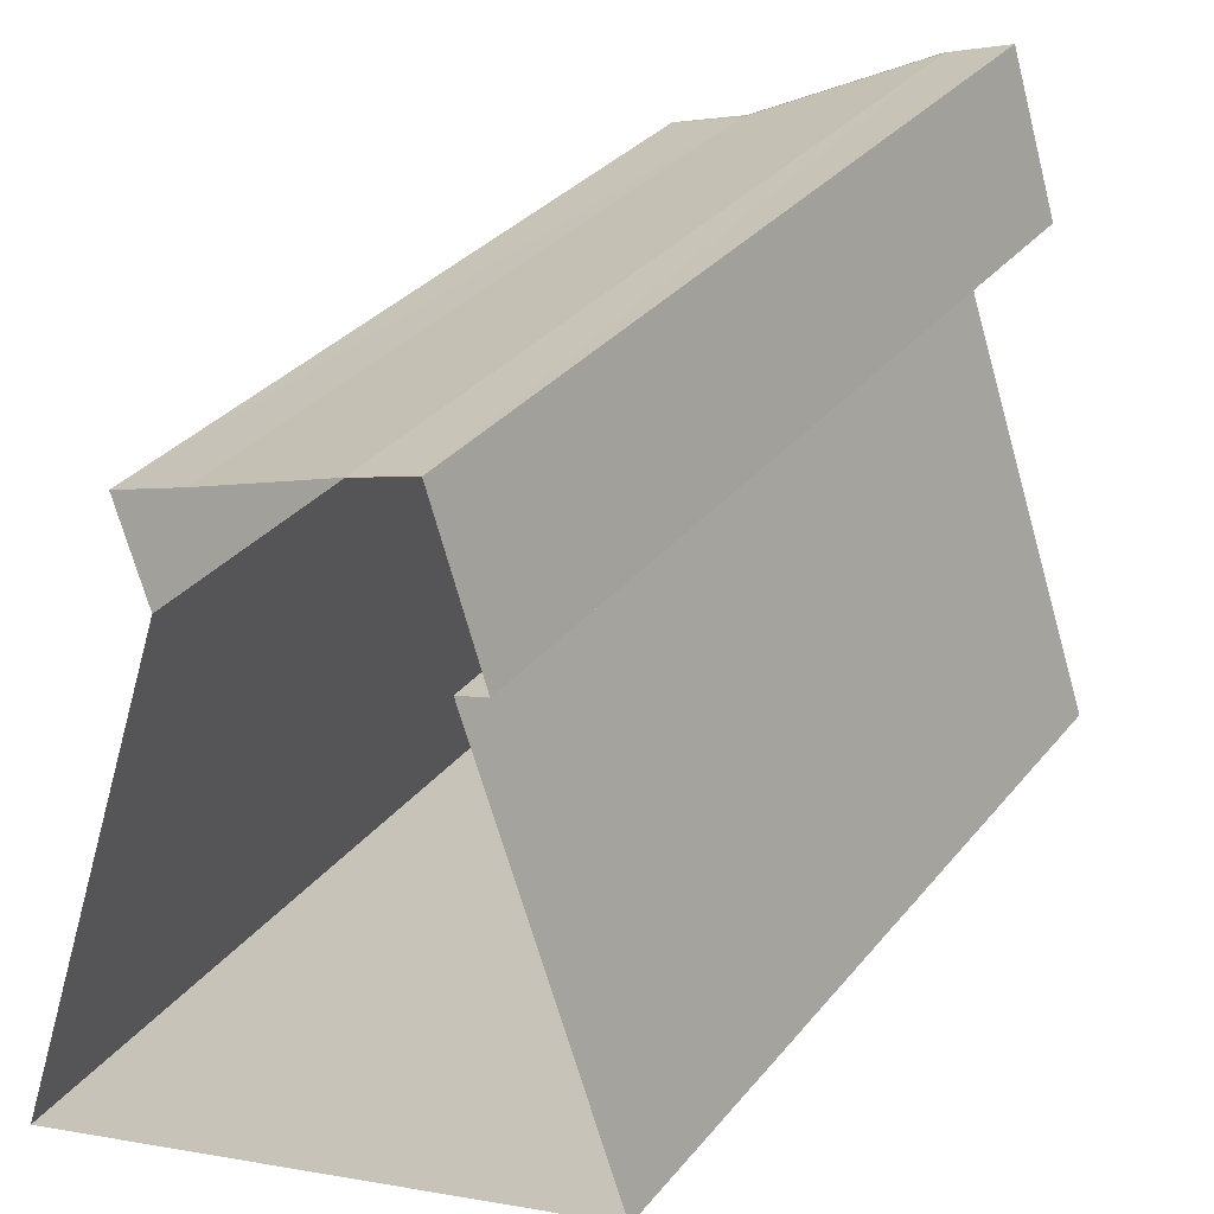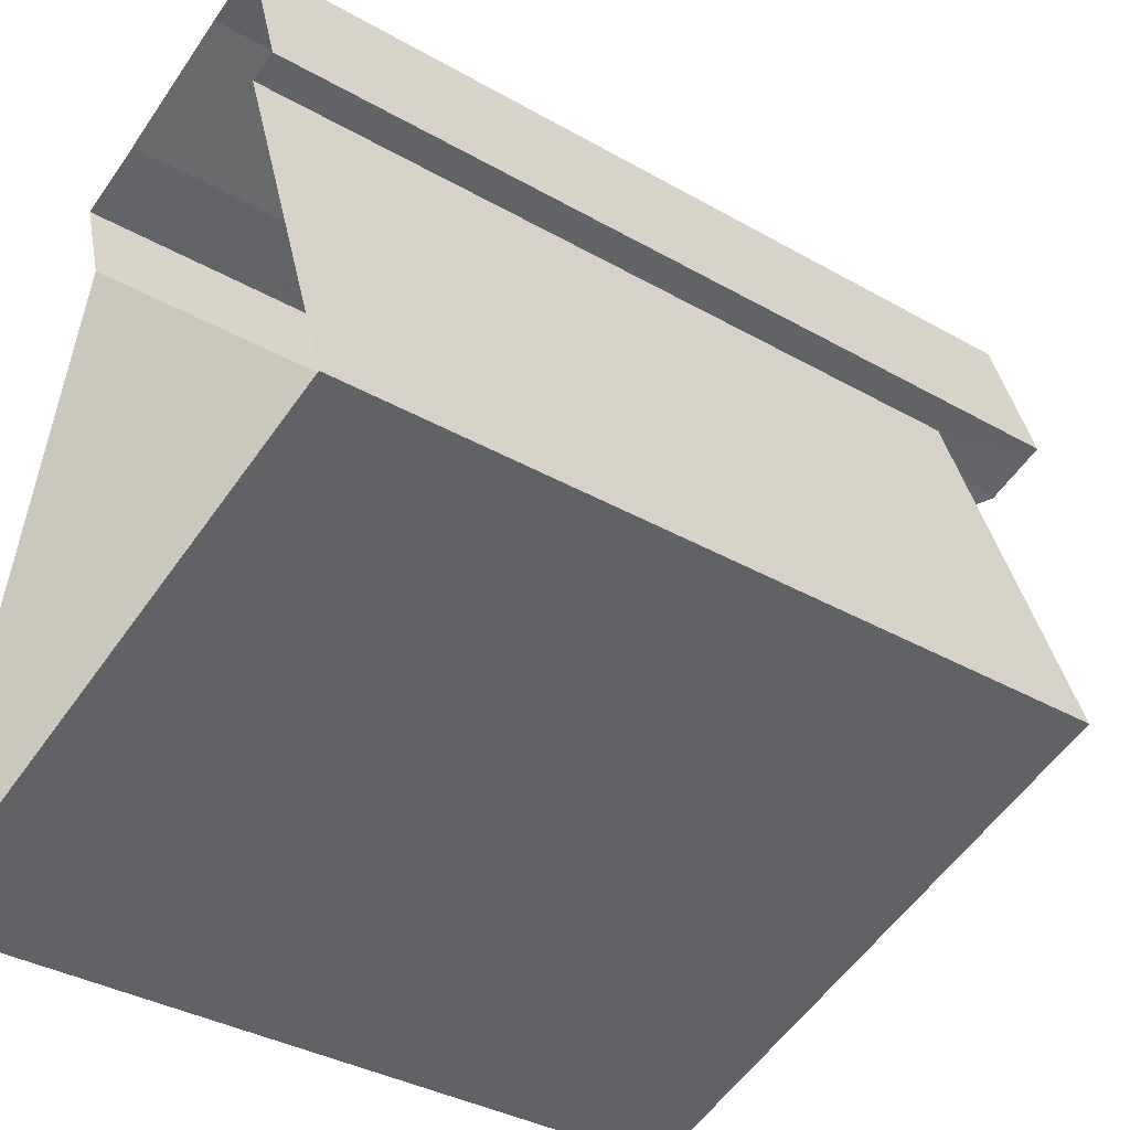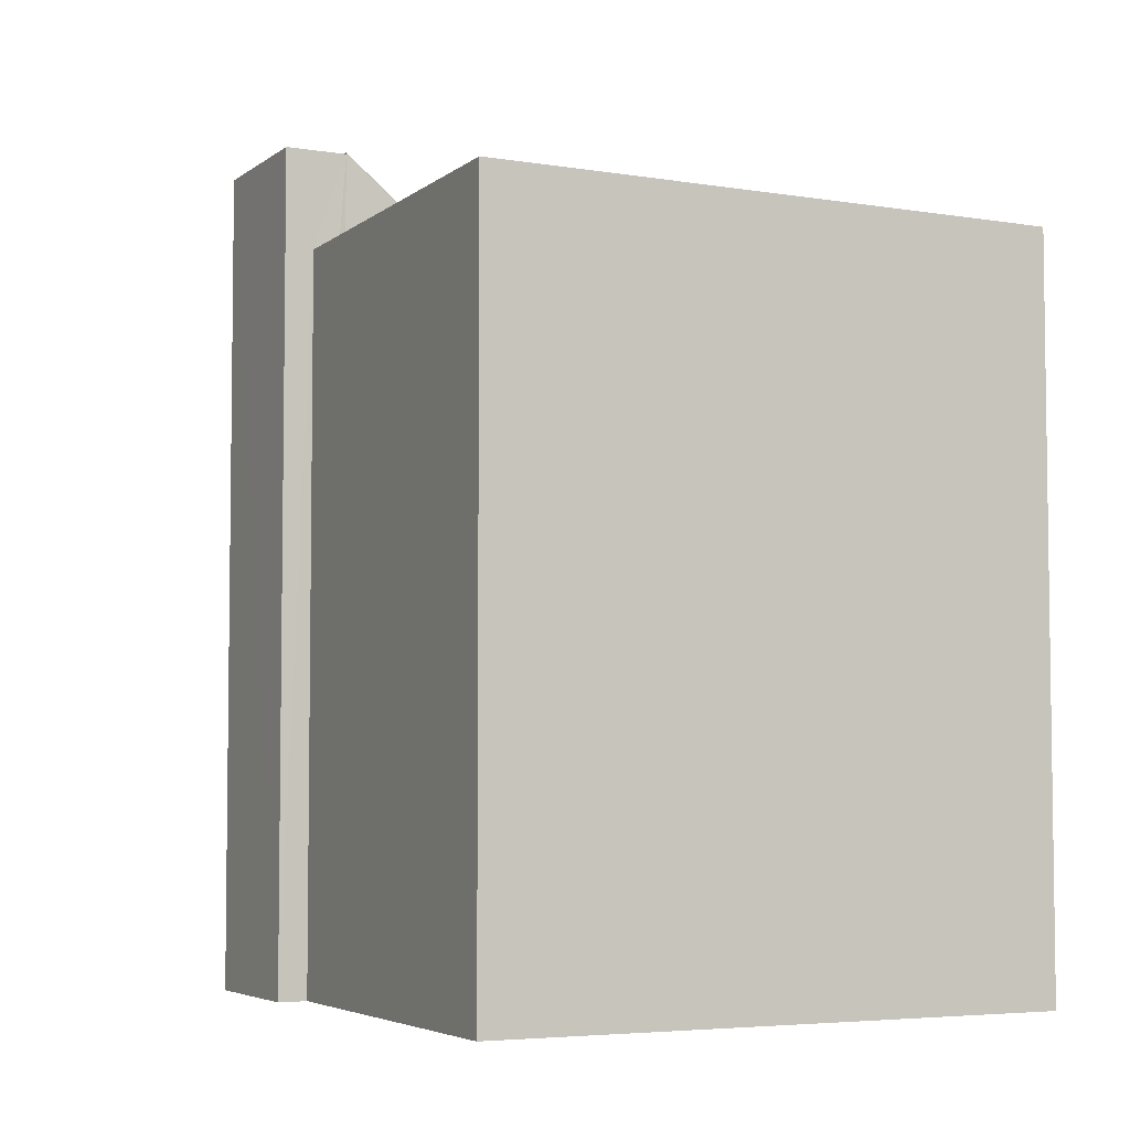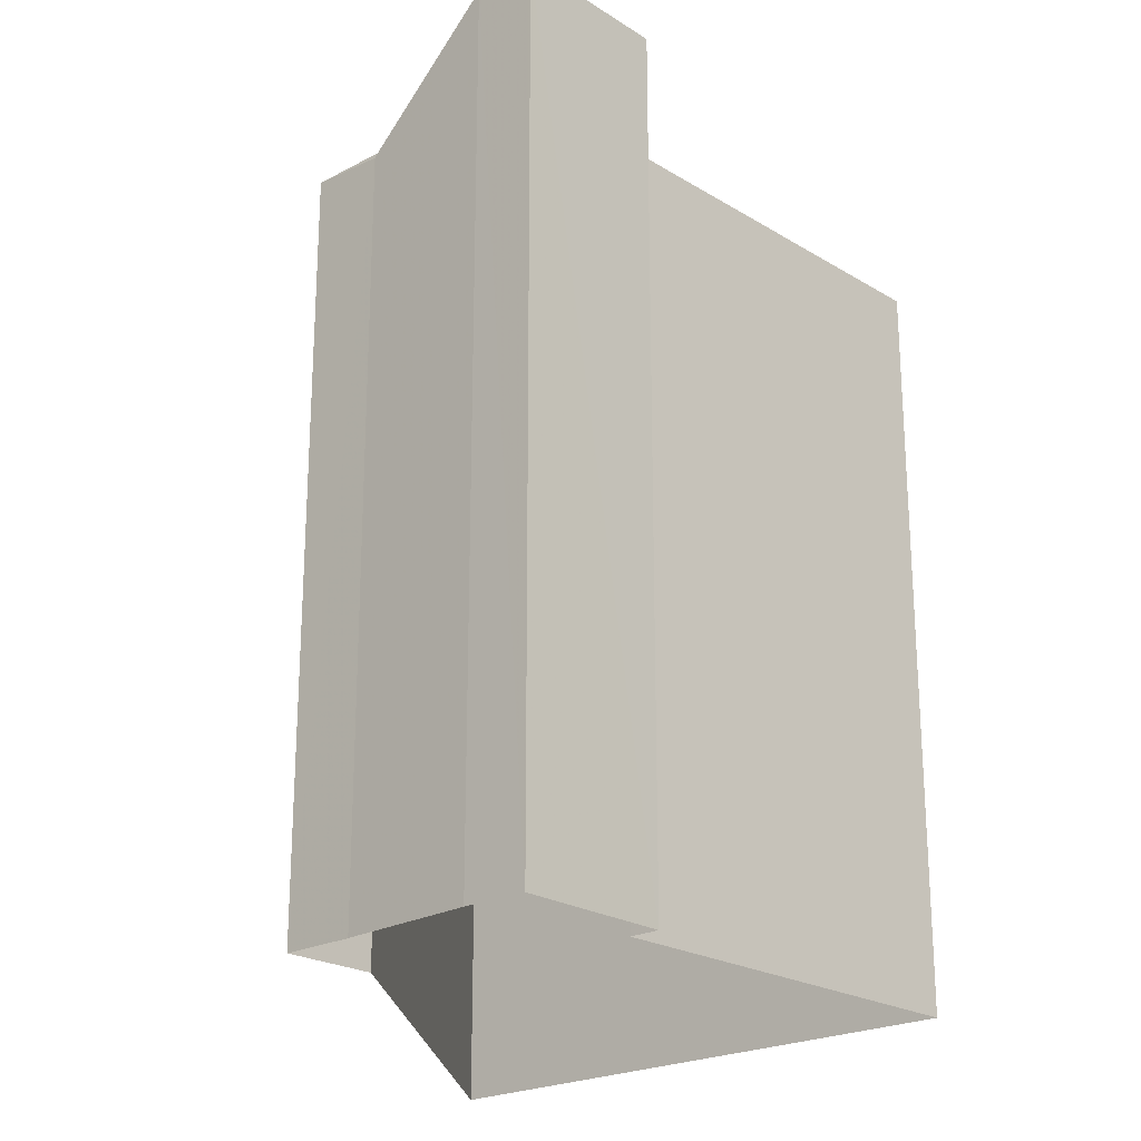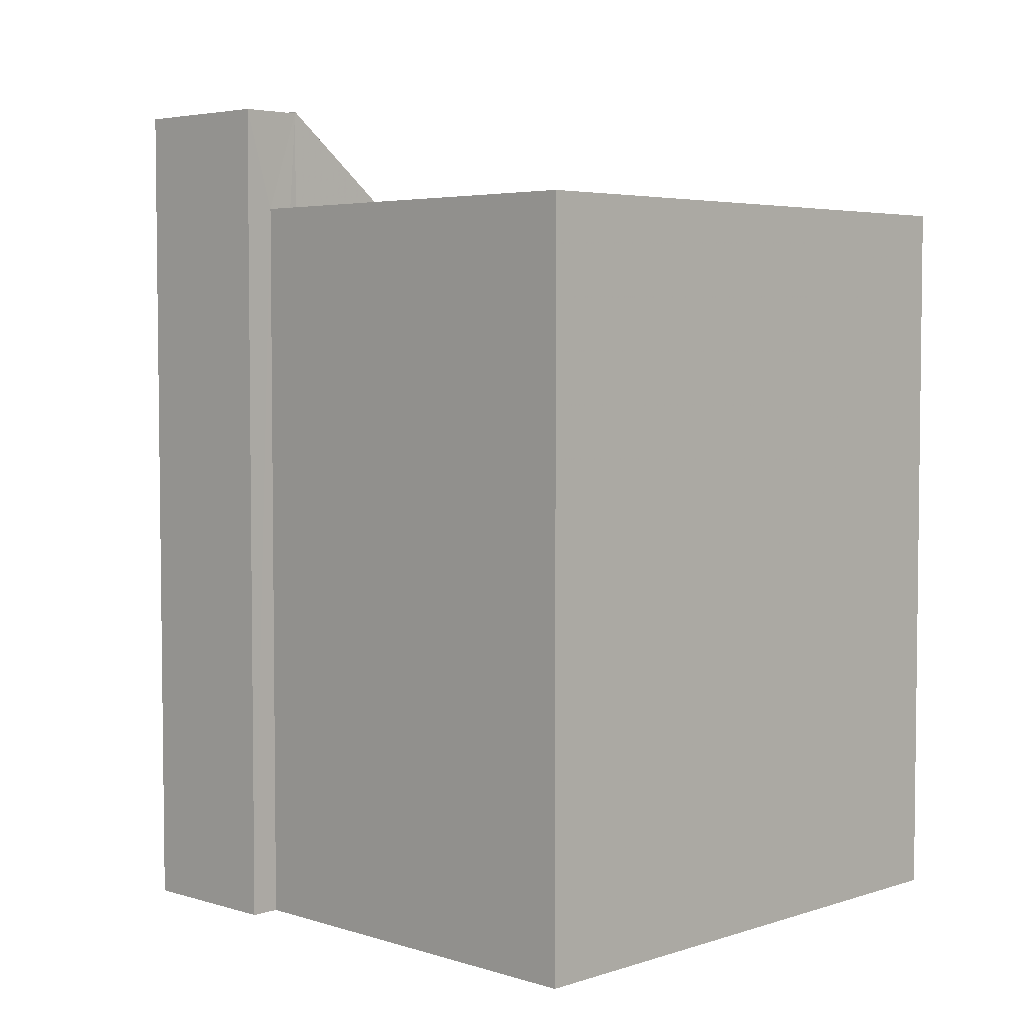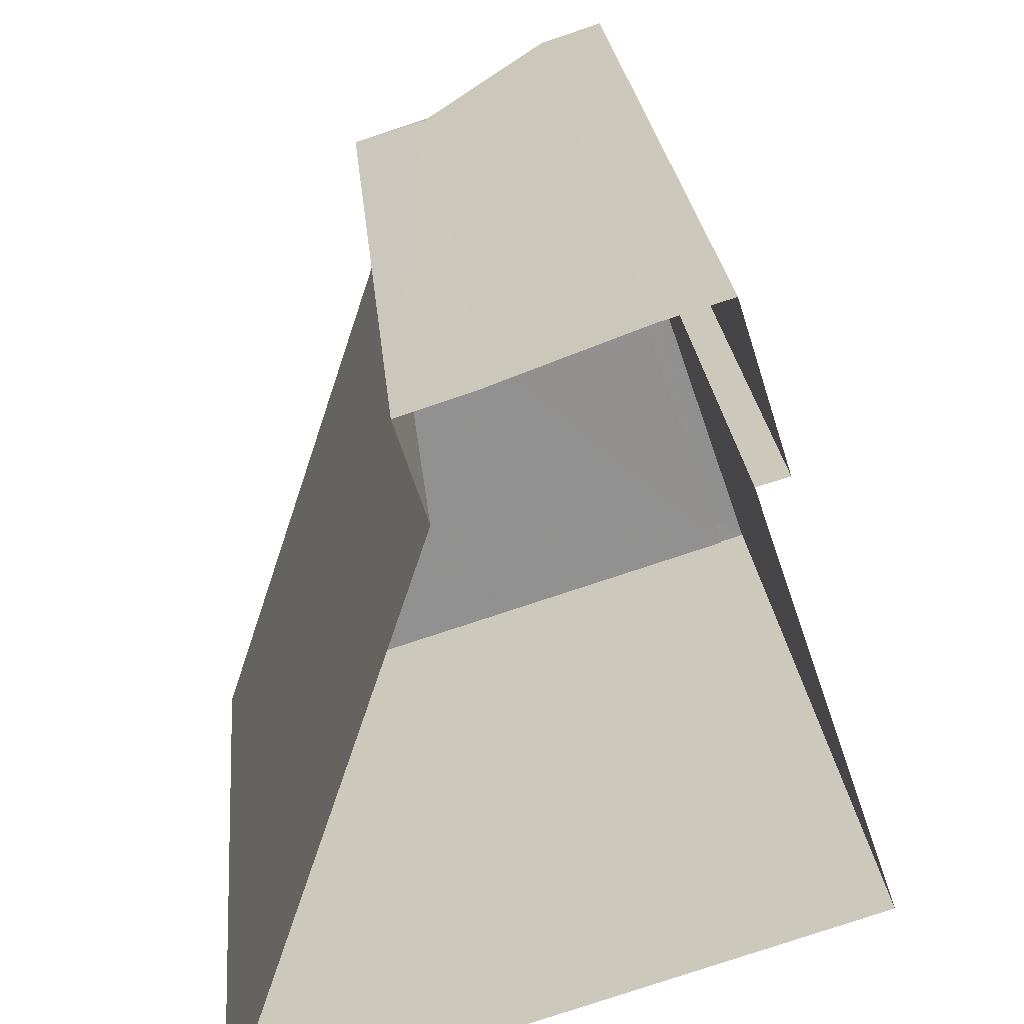
<metadata>
{"format":"obj","ext":"obj","renderer":"f3d","projection":"perspective","resolution":1024,"background":"white","views":[{"elev":32.1,"azim":-147.9,"up":"+Y"},{"elev":-36.1,"azim":-126.8,"up":"+Y"},{"elev":-4.9,"azim":-44.5,"up":"+Z"},{"elev":-22.5,"azim":-155.2,"up":"+Z"},{"elev":4.3,"azim":-63.6,"up":"+Z"},{"elev":24.6,"azim":174.8,"up":"+Y"}]}
</metadata>
<code>
v -8.947e+04 -9.973e+04 4.332
v -8.948e+04 -9.973e+04 4.332
v -8.947e+04 -9.973e+04 4.331
v -8.947e+04 -9.973e+04 4.331
v -8.947e+04 -9.973e+04 4.331
v -8.948e+04 -9.973e+04 4.332
v -8.948e+04 -9.973e+04 4.332
v -8.948e+04 -9.972e+04 4.332
v -8.947e+04 -9.973e+04 4.331
v -8.948e+04 -9.972e+04 4.331
v -8.947e+04 -9.973e+04 14.09
v -8.947e+04 -9.973e+04 14.09
v -8.947e+04 -9.973e+04 14.09
v -8.947e+04 -9.973e+04 14.09
v -8.947e+04 -9.973e+04 14.09
v -8.948e+04 -9.972e+04 15.52
v -8.948e+04 -9.972e+04 15.52
v -8.948e+04 -9.973e+04 15.52
v -8.948e+04 -9.973e+04 15.52
v -8.947e+04 -9.973e+04 14.05
v -8.947e+04 -9.973e+04 14.05
v -8.947e+04 -9.973e+04 14.18
v -8.948e+04 -9.973e+04 15.54
v -8.947e+04 -9.973e+04 14.04
v -8.947e+04 -9.973e+04 14.04
v -8.947e+04 -9.973e+04 14.05
v -8.947e+04 -9.973e+04 14.18
v -8.948e+04 -9.972e+04 15.54
v -8.947e+04 -9.973e+04 14.05
v -8.947e+04 -9.973e+04 14.18
v -8.947e+04 -9.973e+04 14.18
v -8.947e+04 -9.973e+04 14.18
v -8.947e+04 -9.973e+04 14.18
v -8.948e+04 -9.973e+04 14.18
v -8.948e+04 -9.973e+04 14.18
v -8.948e+04 -9.973e+04 14.18
v -8.948e+04 -9.973e+04 14.18
v -8.947e+04 -9.973e+04 14.09
v -8.947e+04 -9.973e+04 14.09
v -8.947e+04 -9.973e+04 14.09
v -8.947e+04 -9.973e+04 14.09
v -8.947e+04 -9.973e+04 14.09
v -8.948e+04 -9.973e+04 13.48
v -8.948e+04 -9.973e+04 13.48
v -8.948e+04 -9.973e+04 13.48
v -8.947e+04 -9.973e+04 13.48
v -8.947e+04 -9.973e+04 13.48
v -8.947e+04 -9.973e+04 13.48
v -8.947e+04 -9.973e+04 13.48
v -8.947e+04 -9.973e+04 13.48
f 1 2 3
f 4 3 5
f 6 7 8
f 2 6 3
f 9 5 10
f 10 6 8
f 3 6 5
f 5 6 10
f 11 12 13
f 11 13 14
f 12 15 13
f 16 17 18
f 19 16 18
f 20 21 22
f 20 22 23
f 24 25 26
f 23 27 28
f 26 25 28
f 27 29 26
f 22 27 23
f 27 26 28
f 30 31 32
f 33 31 27
f 34 30 32
f 35 34 36
f 37 35 36
f 33 27 22
f 32 31 33
f 34 32 36
f 38 39 40
f 40 39 41
f 42 39 38
f 43 44 45
f 46 47 48
f 45 46 48
f 43 49 50
f 48 49 45
f 43 45 49
f 15 22 21
f 12 33 15
f 33 22 15
f 24 9 25
f 24 5 9
f 35 2 34
f 35 6 2
f 9 10 25
f 10 16 25
f 16 28 25
f 39 31 41
f 3 41 1
f 1 41 30
f 41 31 30
f 41 3 4
f 40 41 4
f 26 38 24
f 5 24 4
f 4 24 40
f 24 38 40
f 32 46 45
f 36 32 45
f 44 43 37
f 6 35 7
f 43 19 37
f 7 35 18
f 35 19 18
f 37 19 35
f 17 8 7
f 18 17 7
f 15 20 13
f 13 20 49
f 15 21 20
f 49 20 50
f 30 2 1
f 30 34 2
f 16 23 28
f 16 19 23
f 31 42 27
f 27 42 29
f 39 42 31
f 33 12 11
f 33 11 32
f 11 46 32
f 11 47 46
f 44 36 45
f 44 37 36
f 13 48 14
f 13 49 48
f 19 43 20
f 19 20 23
f 43 50 20
f 16 10 8
f 17 16 8
f 47 14 48
f 47 11 14
f 26 42 38
f 26 29 42

</code>
